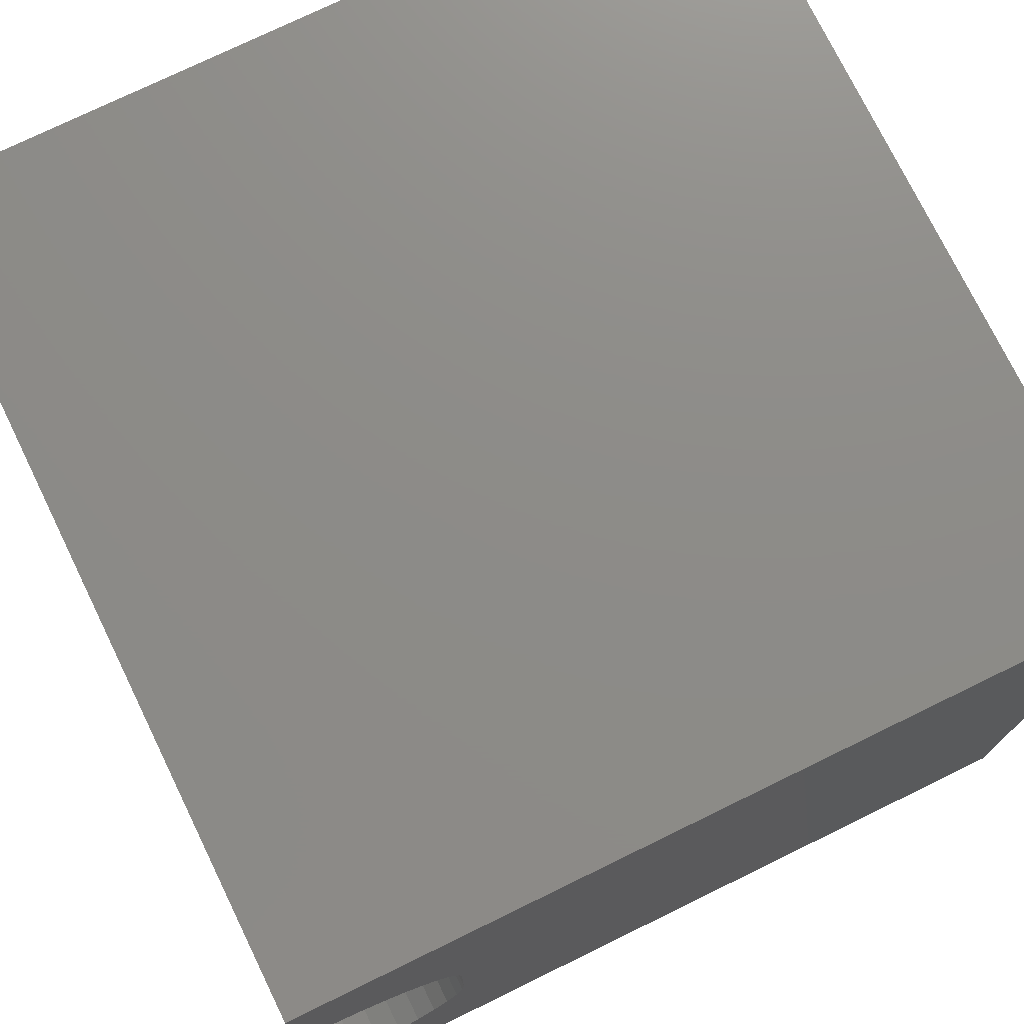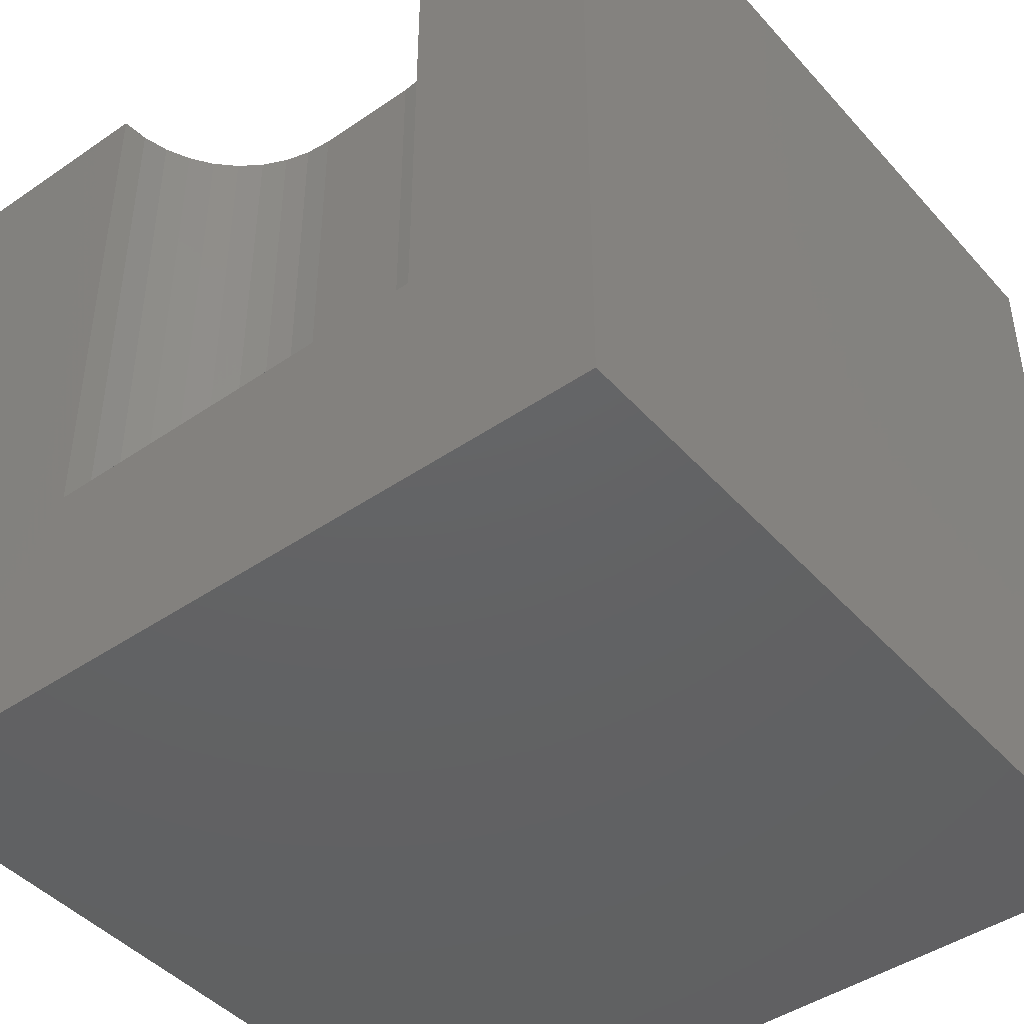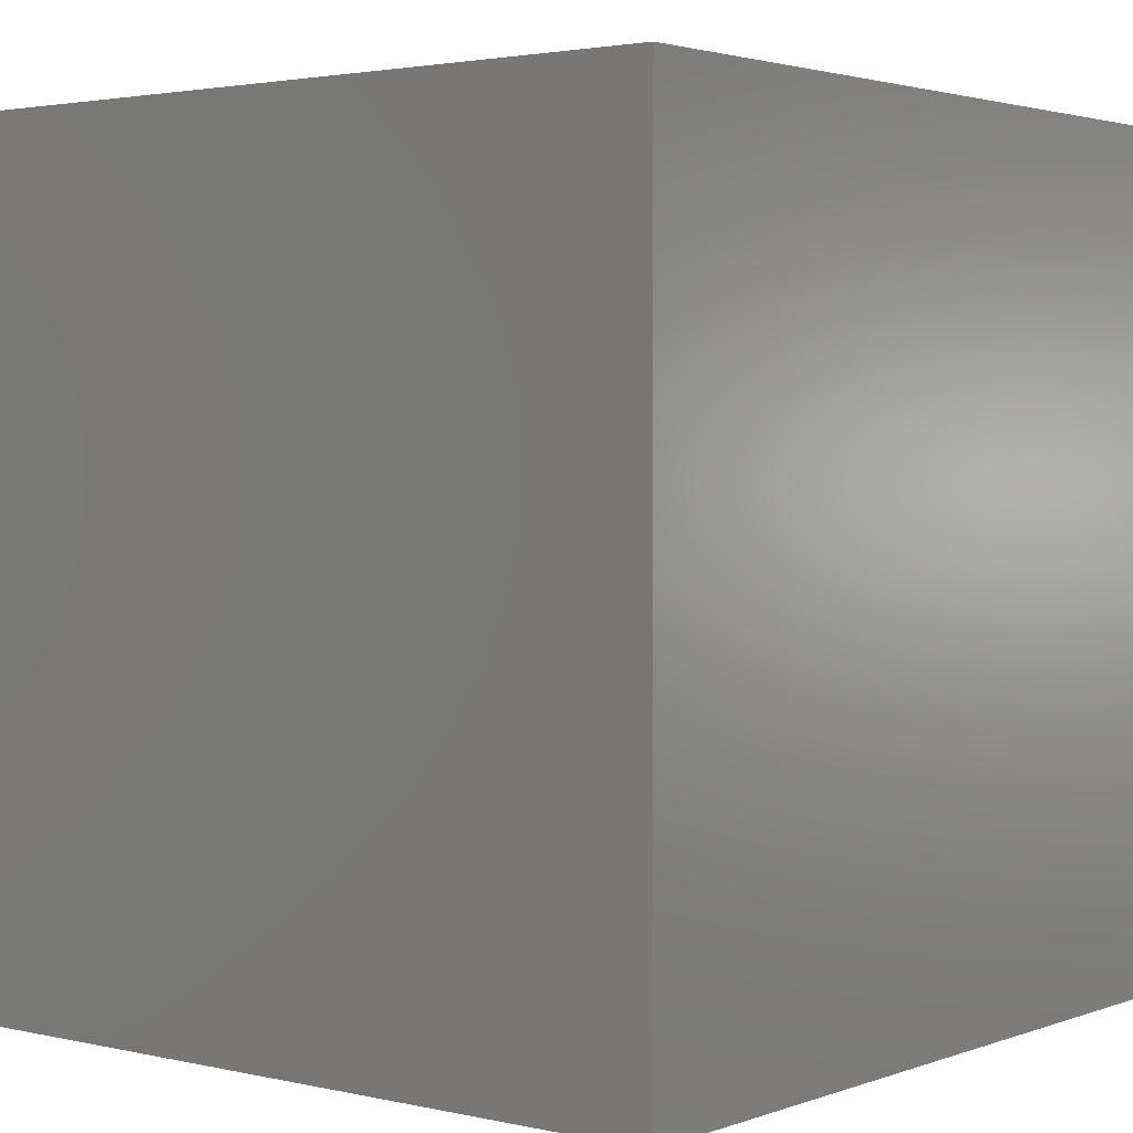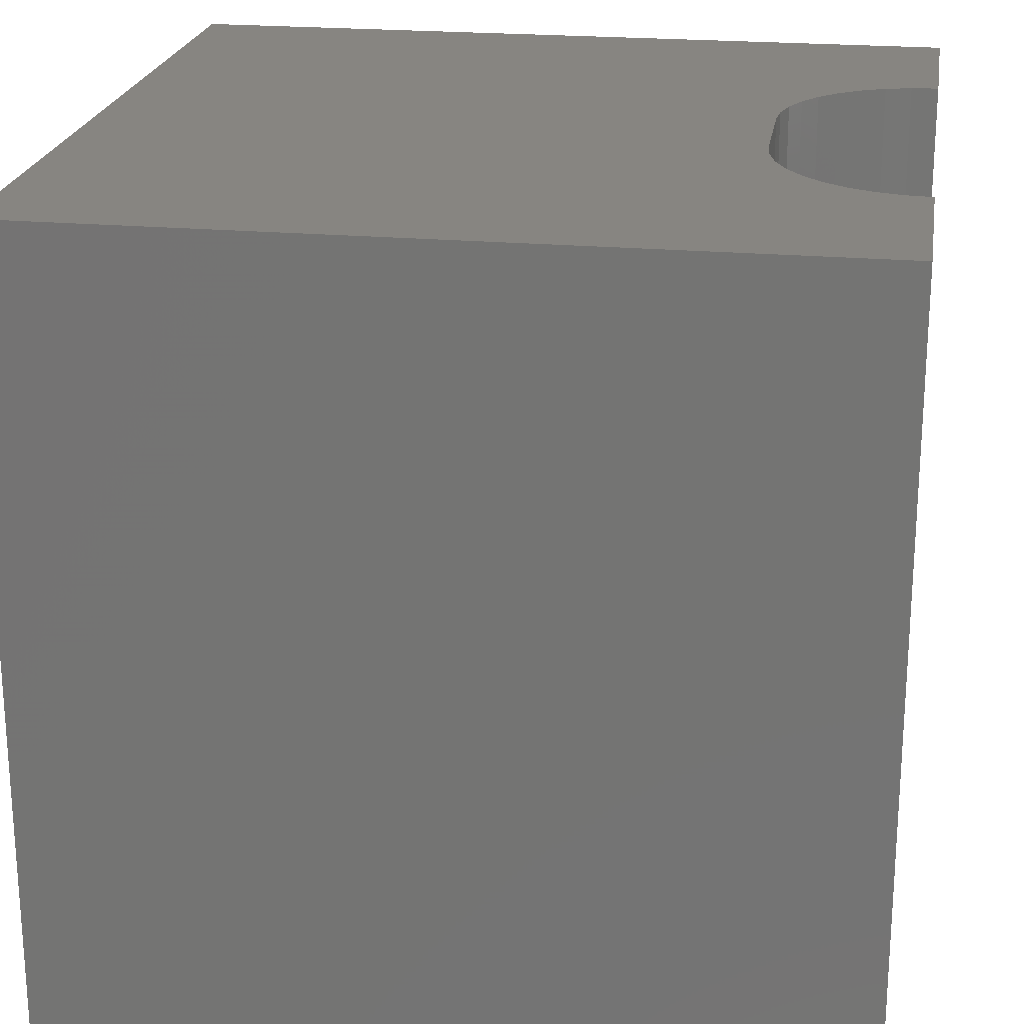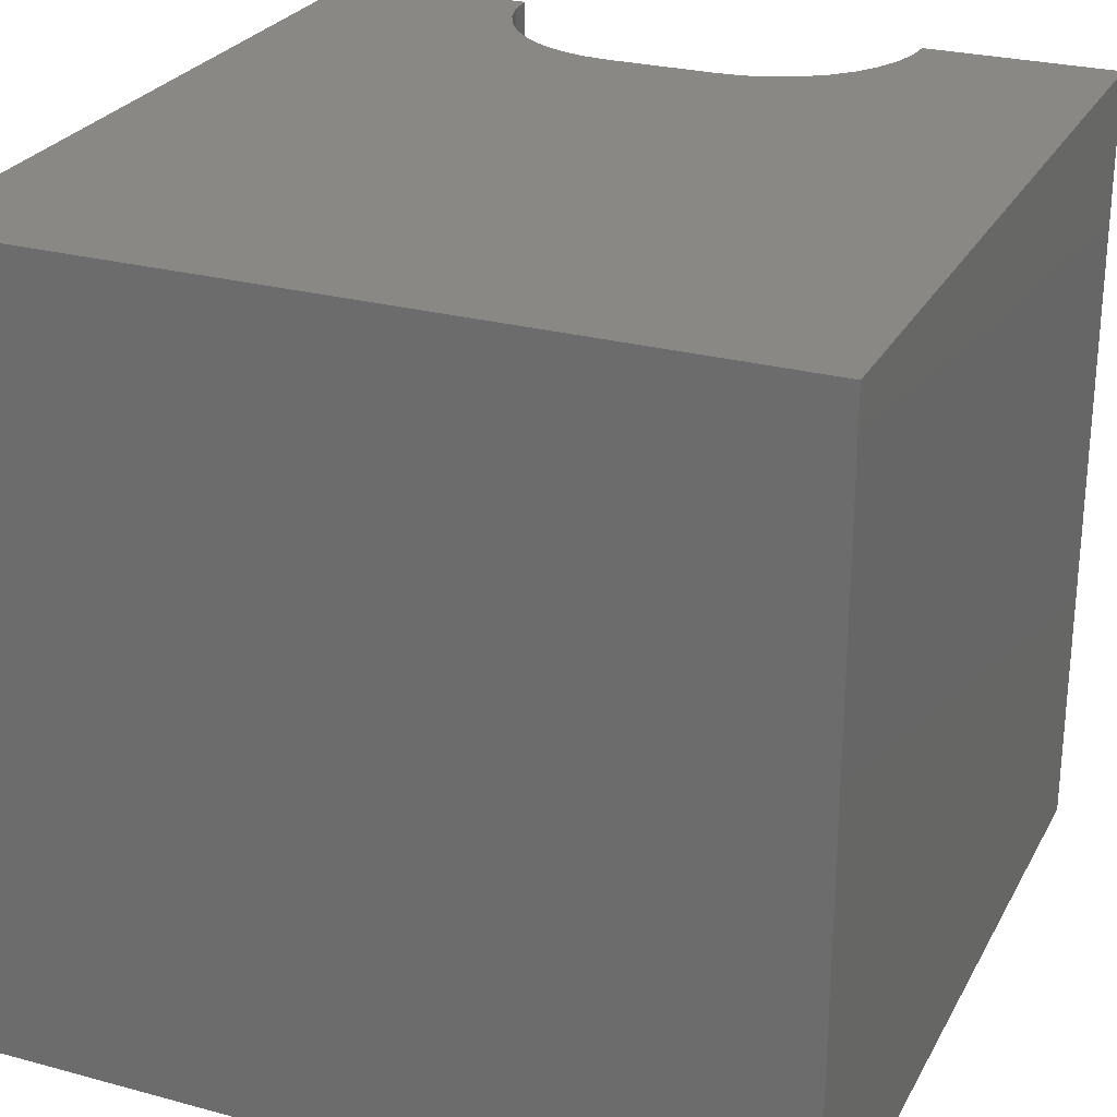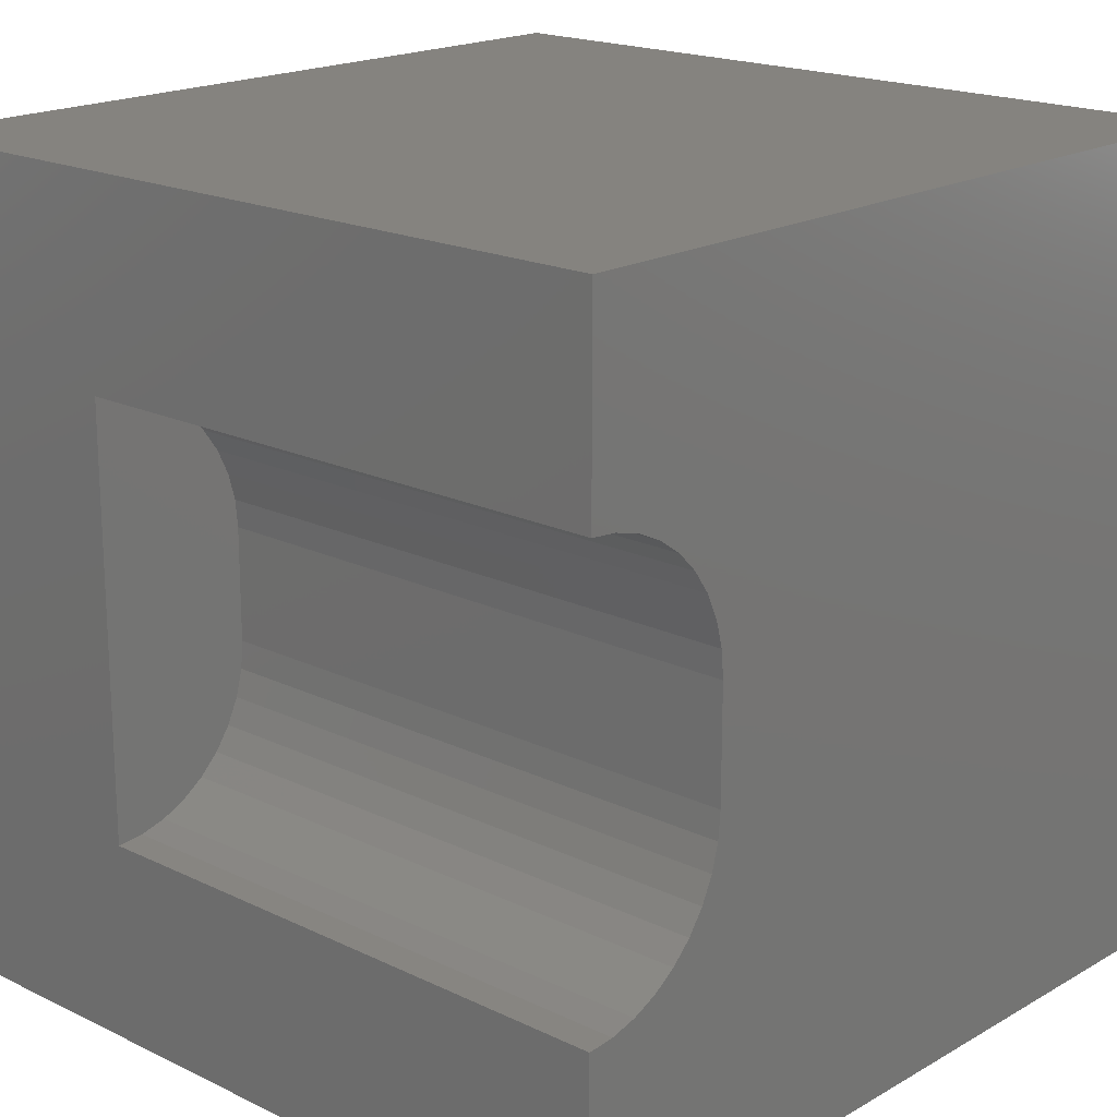
<metadata>
{"format":"stl","ext":"stl","renderer":"f3d","projection":"perspective","resolution":1024,"background":"white","views":[{"elev":75.2,"azim":-26.0,"up":"+Y"},{"elev":-44.5,"azim":-51.4,"up":"+Z"},{"elev":2.5,"azim":128.7,"up":"+Z"},{"elev":22.1,"azim":-171.1,"up":"+Z"},{"elev":26.4,"azim":113.0,"up":"+Z"},{"elev":18.7,"azim":-47.4,"up":"+Y"}]}
</metadata>
<code>
# stl→obj: 52 verts, 92 faces
v 0 7.583 10
v 0 10 10
v 0 7.583 2.975
v 0 10 0
v 0 2.417 2.975
v 0 0 0
v 0 2.417 10
v 0 0 10
v 0.3309 2.446 10
v 0.6517 2.532 10
v 0.9527 2.672 10
v 10 0 10
v 1.225 2.863 10
v 1.167e-16 7.583 10
v 0.3309 7.554 10
v 0.6517 7.468 10
v 10 10 10
v 0.9527 7.328 10
v 1.225 7.137 10
v 1.876 3.991 10
v 1.79 3.671 10
v 1.65 3.37 10
v 1.46 3.098 10
v 1.46 6.902 10
v 1.65 6.63 10
v 1.79 6.329 10
v 1.876 6.009 10
v 1.905 5.678 10
v 1.905 4.322 10
v 10 10 0
v 10 0 0
v 1.905 4.322 2.975
v 0.3309 2.446 2.975
v 0.6517 2.532 2.975
v 0.9527 2.672 2.975
v 1.225 2.863 2.975
v 1.46 3.098 2.975
v 1.65 3.37 2.975
v 1.79 3.671 2.975
v 1.876 3.991 2.975
v 0.9527 7.328 2.975
v 1.876 6.009 2.975
v 1.79 6.329 2.975
v 0.6517 7.468 2.975
v 0.3309 7.554 2.975
v 1.905 5.678 2.975
v 1.167e-16 7.583 2.975
v -3.5e-16 2.417 2.975
v 1.65 6.63 2.975
v 1.46 6.902 2.975
v 1.225 7.137 2.975
v -3.5e-16 2.417 10
f 1 2 3
f 3 2 4
f 3 4 5
f 5 4 6
f 5 6 7
f 7 6 8
f 7 8 9
f 9 8 10
f 10 8 11
f 11 8 12
f 11 12 13
f 14 15 2
f 2 15 16
f 2 16 17
f 17 16 18
f 17 18 19
f 12 20 21
f 21 22 12
f 12 22 23
f 12 23 13
f 19 24 17
f 17 24 25
f 17 25 26
f 26 27 17
f 17 27 28
f 17 28 12
f 12 28 29
f 12 29 20
f 30 17 31
f 31 17 12
f 4 30 6
f 6 30 31
f 17 30 2
f 2 30 4
f 31 12 6
f 6 12 8
f 32 33 34
f 34 35 32
f 32 35 36
f 32 36 37
f 37 38 32
f 32 38 39
f 32 39 40
f 41 42 43
f 41 44 42
f 42 44 45
f 42 45 46
f 46 45 47
f 46 47 32
f 32 47 48
f 32 48 33
f 43 49 41
f 41 49 50
f 41 50 51
f 48 52 9
f 48 9 33
f 33 9 10
f 33 10 34
f 34 10 11
f 34 11 35
f 35 11 13
f 35 13 36
f 36 13 23
f 36 23 37
f 37 23 22
f 37 22 38
f 38 22 21
f 38 21 39
f 39 21 20
f 39 20 40
f 40 20 29
f 40 29 32
f 46 28 27
f 46 27 42
f 42 27 26
f 42 26 43
f 43 26 25
f 43 25 49
f 49 25 24
f 49 24 50
f 50 24 19
f 50 19 51
f 51 19 18
f 51 18 41
f 41 18 16
f 41 16 44
f 44 16 15
f 44 15 45
f 45 15 14
f 45 14 47
f 46 32 28
f 28 32 29

</code>
